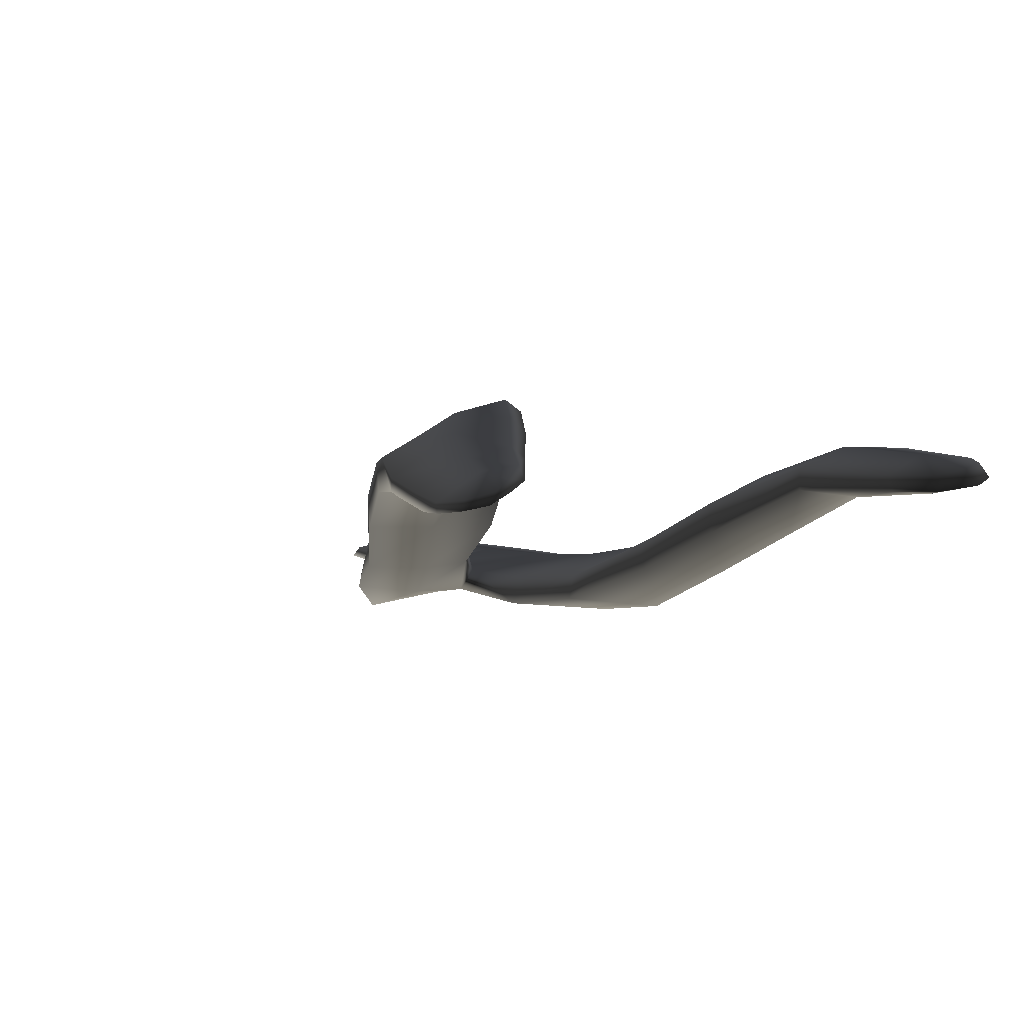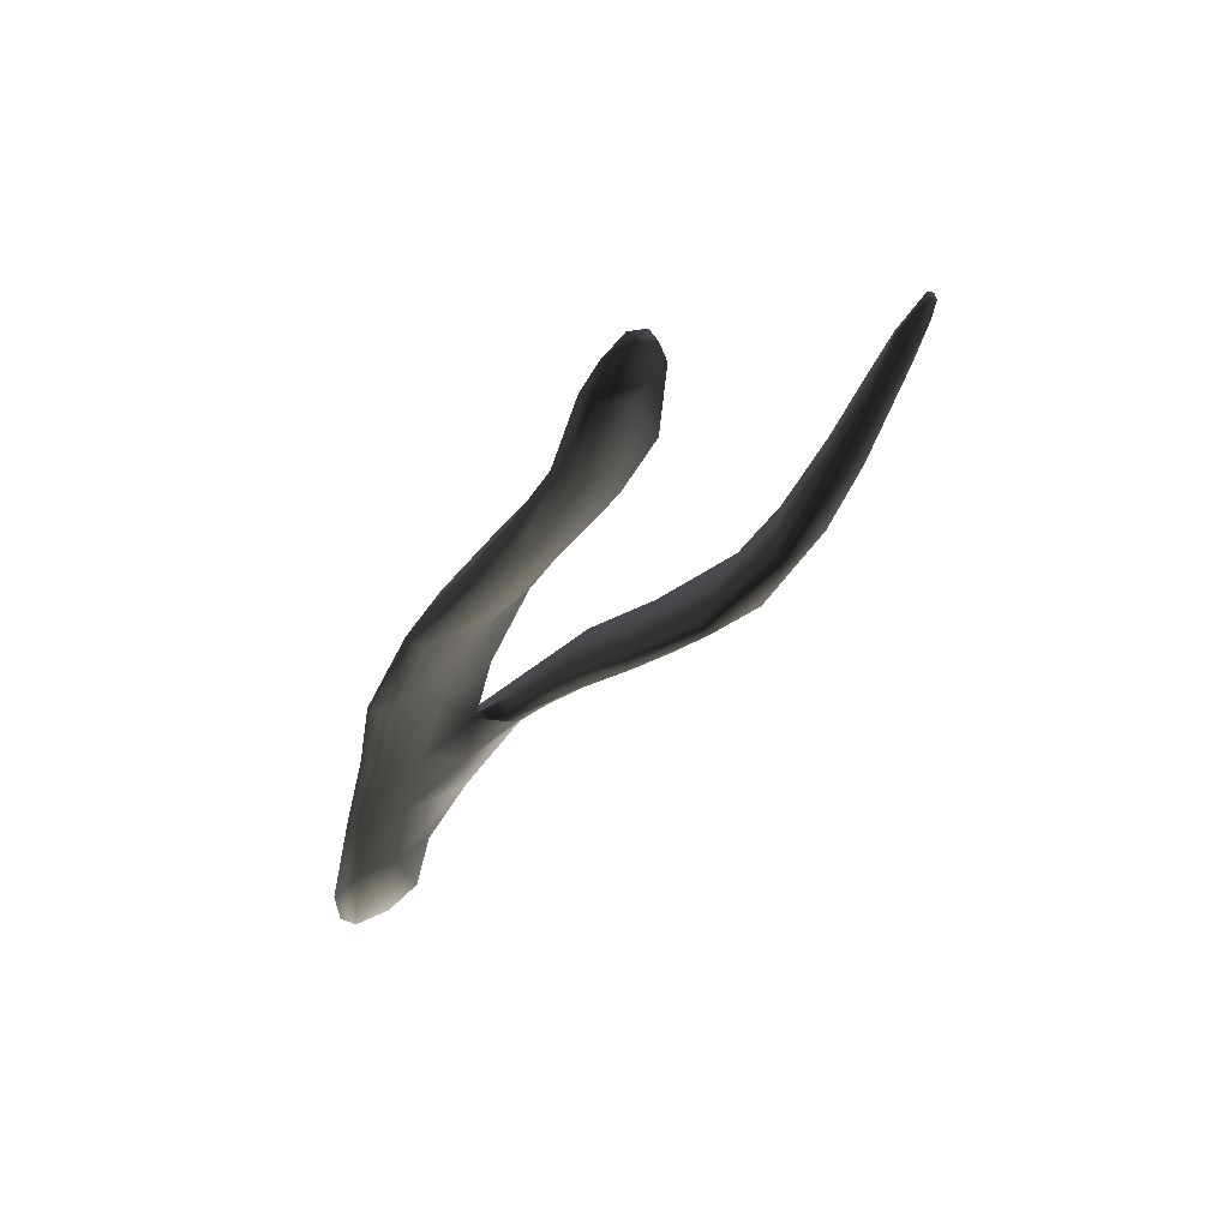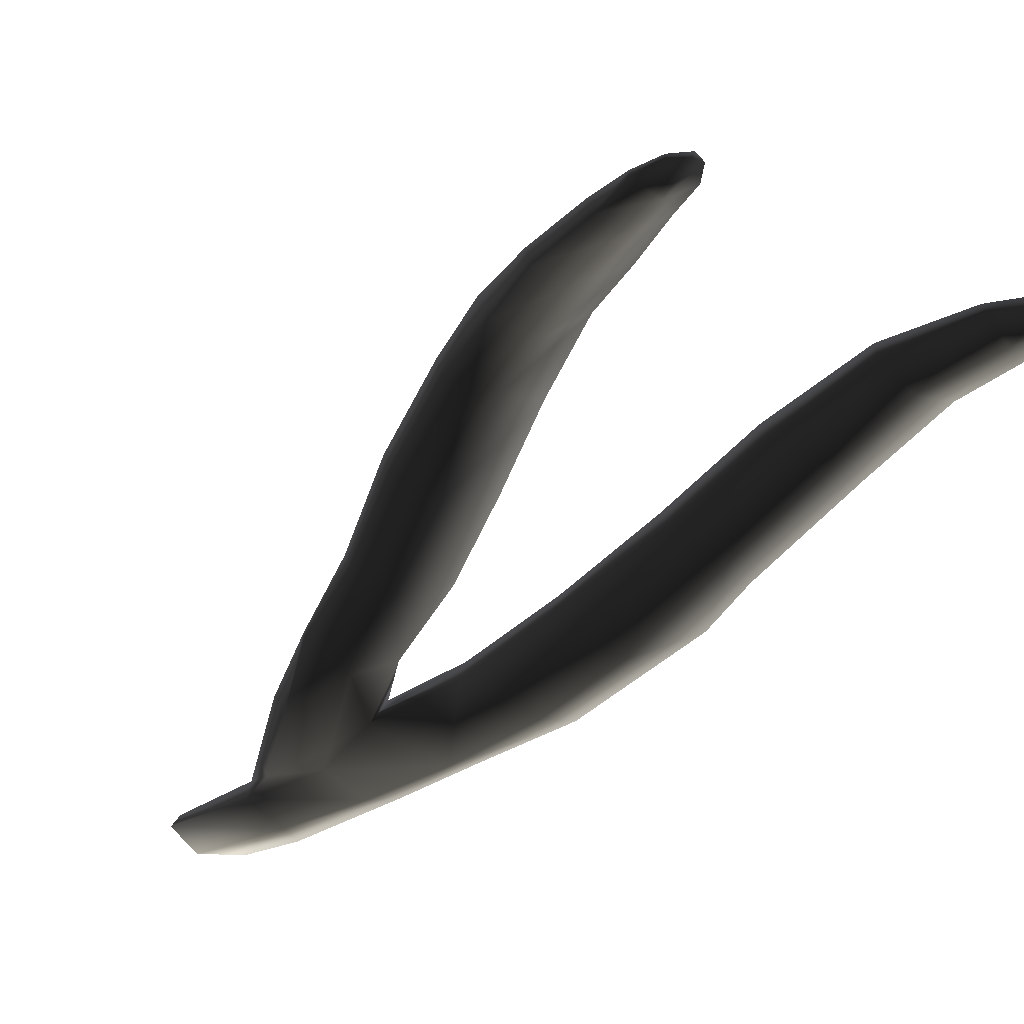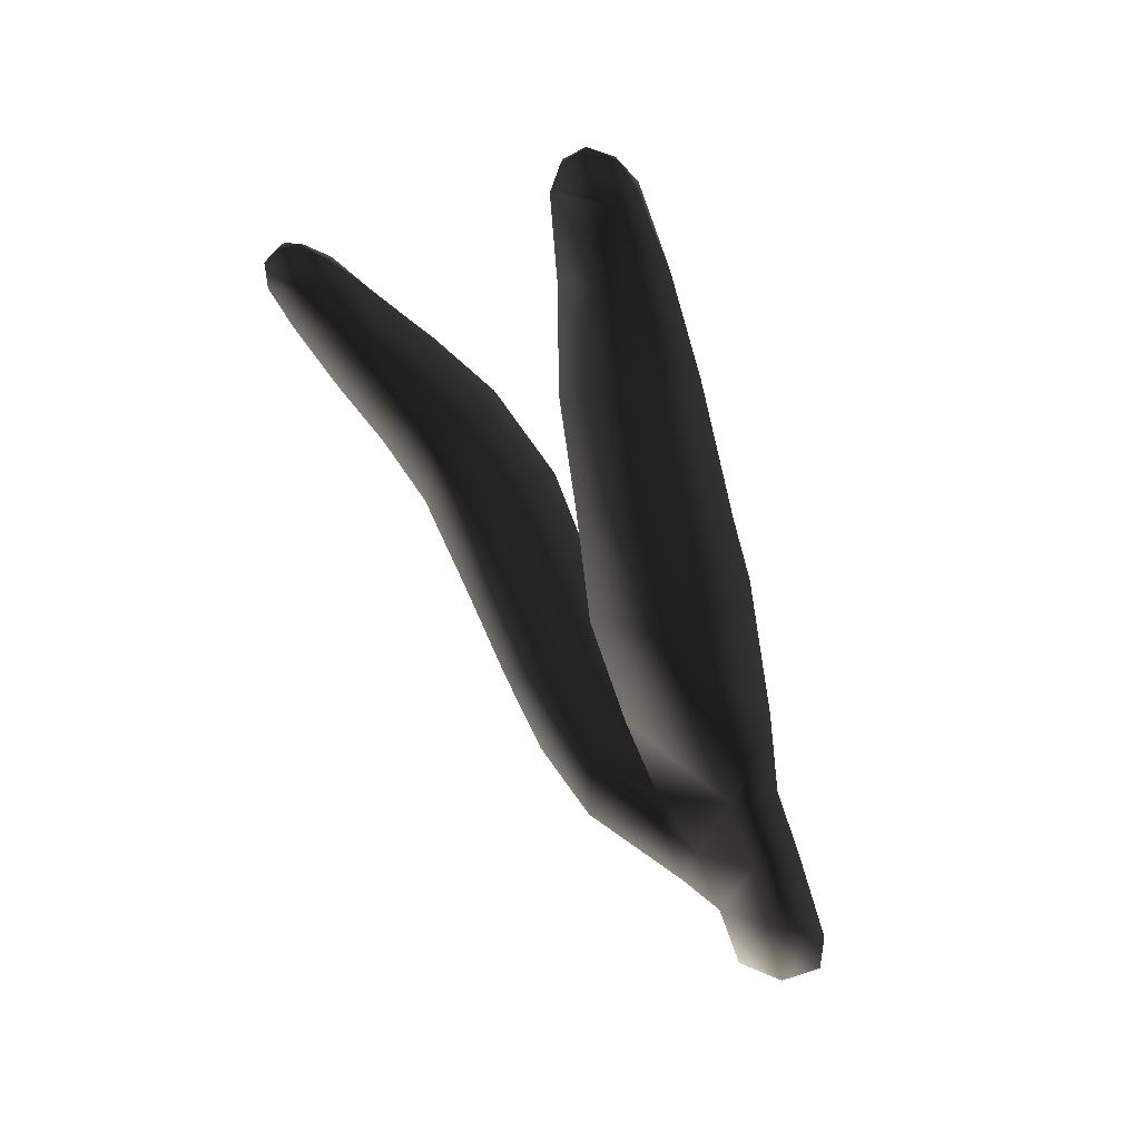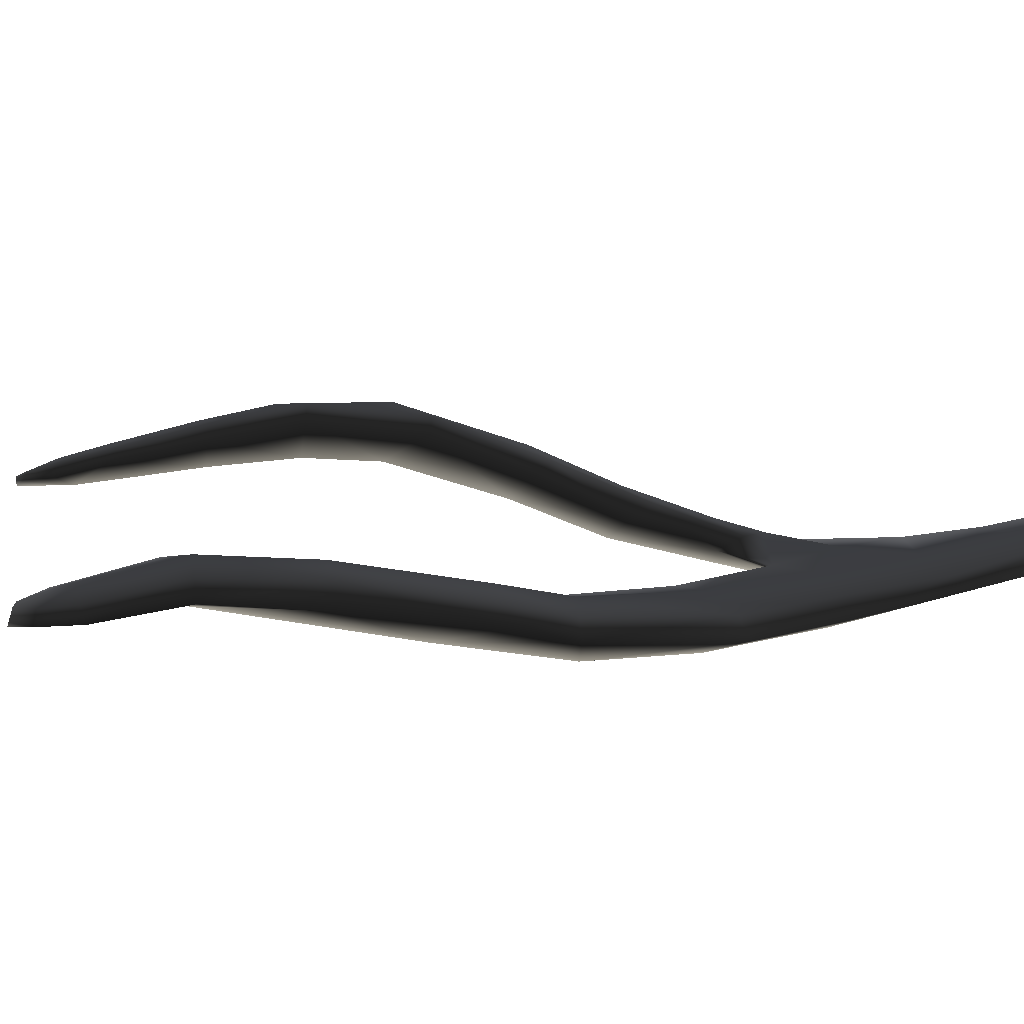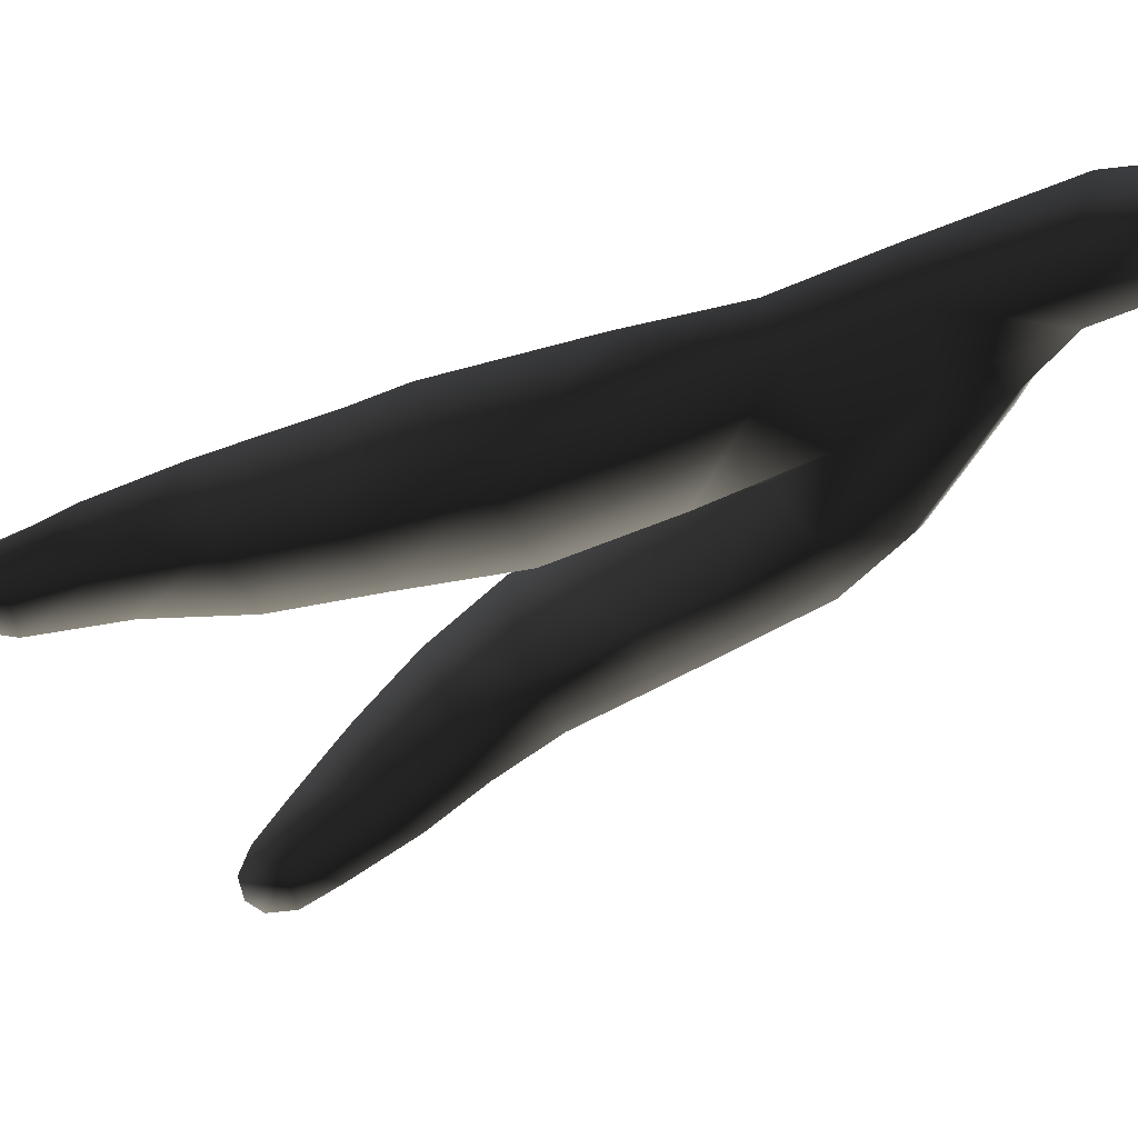
<metadata>
{"format":"obj","ext":"obj","renderer":"f3d","projection":"perspective","resolution":1024,"background":"white","views":[{"elev":1.1,"azim":137.6,"up":"+Z"},{"elev":61.8,"azim":-31.2,"up":"+Y"},{"elev":-37.8,"azim":117.7,"up":"+Z"},{"elev":45.9,"azim":-158.7,"up":"+Y"},{"elev":19.9,"azim":-130.2,"up":"+Z"},{"elev":-57.9,"azim":-83.4,"up":"+Z"}]}
</metadata>
<code>
g default
v 197.1 -26.36 -323.4
v 198.6 -26.3 -323.3
v 199.3 -23.32 -323.6
v 197.7 -23.13 -323.8
v 196 -23.72 -323.1
v 196 -25.48 -323.1
v 198.2 -20.14 -324
v 197 -19.77 -323.4
v 200.1 -20.38 -324
v 201.4 -18.19 -323.9
v 199 -17.14 -324.2
v 197.9 -16.81 -323.6
v 200.1 -13.85 -324.4
v 198.3 -13.69 -323.5
v 202.4 -14.94 -324.2
v 203.6 -11.52 -323.9
v 201.2 -10.85 -324.1
v 199.5 -9.387 -322.7
v 202.5 -7.364 -323.1
v 200.2 -7.772 -322.2
v 204.4 -8.132 -323
v 205.3 -5.103 -322.1
v 203.4 -4.361 -322.1
v 201.6 -4.062 -321.2
v 204.1 -1.742 -321.2
v 202.8 -1.197 -320.6
v 205.7 -2.038 -321.1
v 205.9 0.7238 -321.1
v 204.6 0.7839 -321.1
v 203.6 1.08 -320.8
v 204.9 2.264 -320.9
v 204.2 1.946 -320.8
v 205.6 1.728 -321.1
v 196.9 -22.55 -322.9
v 196.4 -25.99 -322.9
v 197.3 -19.78 -323
v 198.3 -16.77 -323.1
v 198.8 -13.79 -323
v 199.8 -9.555 -322.2
v 200.4 -8.049 -321.7
v 201.9 -4.305 -320.6
v 203 -1.289 -320.1
v 203.8 1.129 -320.4
v 204.4 1.816 -320.5
v 205.1 2.011 -320.6
v 205.7 1.594 -320.7
v 205.9 0.6194 -320.7
v 205.6 -2.124 -320.6
v 205.1 -5.368 -321.4
v 204.2 -8.437 -322.4
v 203.4 -11.62 -323.3
v 202.2 -14.92 -323.5
v 201.5 -17.62 -323.4
v 199.4 -17.41 -323
v 200.3 -14.27 -322.9
v 201.3 -10.99 -322.6
v 202.1 -9.104 -322
v 203.4 -5.143 -320.8
v 204.2 -2.046 -320.1
v 204.8 0.6133 -320.3
v 200.5 -21.92 -324
v 201.1 -19.54 -324.1
v 203.5 -17.5 -323.9
v 203.4 -19.52 -324.4
v 202.5 -16.7 -323.1
v 205.2 -17.89 -323.7
v 206.6 -15.76 -323.1
v 205.1 -15.32 -323.2
v 203.5 -14.56 -322.1
v 206.6 -13.26 -322.1
v 204.8 -12.55 -320.8
v 208.2 -13.78 -322
v 209.9 -11.43 -321.1
v 208.5 -10.61 -320.9
v 206.4 -10.48 -319.6
v 209.6 -8.885 -320.7
v 208.4 -8.171 -319.3
v 211.1 -9.494 -321.1
v 212.4 -7.719 -321.2
v 211.1 -7.025 -321
v 210 -6.29 -319.8
v 212.2 -5.368 -321.2
v 211.5 -4.605 -320.4
v 213.4 -5.666 -321.5
v 214.1 -4.438 -321.5
v 213 -4.241 -321.3
v 212.6 -3.474 -320.8
v 213.8 -3.143 -321.3
v 213.3 -3.031 -321
v 214.2 -3.593 -321.4
v 214.1 -4.498 -321.3
v 214.1 -3.606 -321.2
v 213.6 -5.726 -321.1
v 212.5 -7.822 -320.8
v 211.2 -9.783 -320.4
v 209.8 -11.64 -320.5
v 208.1 -14.01 -321.3
v 206.4 -16.06 -322.5
v 205 -18.09 -323.3
v 203.5 -19.83 -323.9
v 201 -21.91 -323.6
v 199.3 -23.19 -323.1
v 198.7 -25.96 -323.1
v 197.5 -26.37 -322.9
v 198 -22.8 -322.8
v 198.7 -20.06 -322.9
v 200.9 -19.58 -323.3
v 202.6 -18.54 -323.1
v 203.4 -17.46 -322.7
v 204.9 -15.55 -321.7
v 206.2 -13.56 -320.6
v 208.2 -10.72 -319.3
v 210 -8.487 -319.3
v 211.4 -7.035 -319.8
v 212.6 -5.186 -320.4
v 213.3 -4.071 -320.6
v 213.7 -3.078 -321
v 213.3 -3.183 -320.8
v 212.6 -3.637 -320.5
v 211.7 -4.808 -320.1
v 210.1 -6.574 -319.5
v 208.6 -8.434 -319
v 206.6 -10.73 -319.3
v 204.8 -13.17 -320.5
v 203.4 -15.33 -321.8
v 202.1 -17.21 -322.7
g seaweed4 group3 kelp foliage9
f 1 2 4
f 4 2 3
f 1 4 6
f 6 4 5
f 7 8 4
f 4 8 5
f 4 3 7
f 7 3 9
f 7 9 11
f 11 9 10
f 7 11 8
f 8 11 12
f 13 14 11
f 11 14 12
f 10 15 11
f 11 15 13
f 15 16 13
f 13 16 17
f 13 17 14
f 14 17 18
f 17 19 18
f 18 19 20
f 16 21 17
f 17 21 19
f 21 22 19
f 19 22 23
f 23 24 19
f 19 24 20
f 23 25 24
f 24 25 26
f 22 27 23
f 23 27 25
f 27 28 25
f 25 28 29
f 25 29 26
f 26 29 30
f 31 32 29
f 29 32 30
f 28 33 29
f 29 33 31
f 34 35 5
f 5 35 6
f 5 8 34
f 34 8 36
f 8 12 36
f 36 12 37
f 12 14 37
f 37 14 38
f 14 18 38
f 38 18 39
f 18 20 39
f 39 20 40
f 24 41 20
f 20 41 40
f 24 26 41
f 41 26 42
f 26 30 42
f 42 30 43
f 30 32 43
f 43 32 44
f 32 31 44
f 44 31 45
f 31 33 45
f 45 33 46
f 33 28 46
f 46 28 47
f 28 27 47
f 47 27 48
f 27 22 48
f 48 22 49
f 22 21 49
f 49 21 50
f 21 16 50
f 50 16 51
f 16 15 51
f 51 15 52
f 10 53 15
f 15 53 52
f 52 53 55
f 55 53 54
f 54 37 55
f 55 37 38
f 39 56 38
f 38 56 55
f 56 51 55
f 55 51 52
f 40 57 39
f 39 57 56
f 56 57 51
f 51 57 50
f 41 58 40
f 40 58 57
f 57 58 50
f 50 58 49
f 49 58 48
f 48 58 59
f 58 41 59
f 59 41 42
f 43 60 42
f 42 60 59
f 59 60 48
f 48 60 47
f 47 60 46
f 46 60 45
f 43 44 60
f 60 44 45
f 3 61 9
f 9 61 62
f 61 64 62
f 9 62 10
f 62 63 10
f 10 63 65
f 62 64 63
f 63 64 66
f 63 66 68
f 68 66 67
f 63 68 65
f 65 68 69
f 68 70 69
f 69 70 71
f 68 67 70
f 70 67 72
f 70 72 74
f 74 72 73
f 74 75 70
f 70 75 71
f 76 77 74
f 74 77 75
f 74 73 76
f 76 73 78
f 76 78 80
f 80 78 79
f 80 81 76
f 76 81 77
f 82 83 80
f 80 83 81
f 80 79 82
f 82 79 84
f 82 84 86
f 86 84 85
f 82 86 83
f 83 86 87
f 88 89 86
f 86 89 87
f 85 90 86
f 86 90 88
f 91 92 85
f 85 92 90
f 85 84 91
f 91 84 93
f 84 79 93
f 93 79 94
f 79 78 94
f 94 78 95
f 78 73 95
f 95 73 96
f 73 72 96
f 96 72 97
f 72 67 97
f 97 67 98
f 67 66 98
f 98 66 99
f 66 64 99
f 99 64 100
f 61 101 64
f 64 101 100
f 3 102 61
f 61 102 101
f 2 103 3
f 3 103 102
f 102 103 105
f 105 103 104
f 104 35 105
f 105 35 34
f 36 106 34
f 34 106 105
f 37 54 36
f 36 54 106
f 102 105 101
f 101 105 106
f 101 106 107
f 107 106 54
f 54 53 107
f 101 107 100
f 100 107 108
f 100 108 99
f 99 108 109
f 109 110 99
f 99 110 98
f 110 111 98
f 98 111 97
f 111 112 97
f 97 112 96
f 112 113 96
f 96 113 95
f 113 114 95
f 95 114 94
f 114 115 94
f 94 115 93
f 115 116 93
f 93 116 91
f 91 116 92
f 92 116 117
f 117 88 92
f 92 88 90
f 88 117 89
f 89 117 118
f 89 118 87
f 87 118 119
f 87 119 83
f 83 119 120
f 83 120 81
f 81 120 121
f 81 121 77
f 77 121 122
f 77 122 75
f 75 122 123
f 75 123 71
f 71 123 124
f 71 124 69
f 69 124 125
f 69 125 65
f 65 125 126
f 126 53 65
f 65 53 10
f 107 53 108
f 108 53 126
f 108 126 109
f 126 125 109
f 109 125 110
f 125 124 110
f 110 124 111
f 124 123 111
f 111 123 112
f 123 122 112
f 112 122 113
f 122 121 113
f 113 121 114
f 121 120 114
f 114 120 115
f 120 119 115
f 115 119 116
f 119 118 116
f 116 118 117
f 6 35 1
f 1 35 104
f 103 2 104
f 104 2 1

</code>
